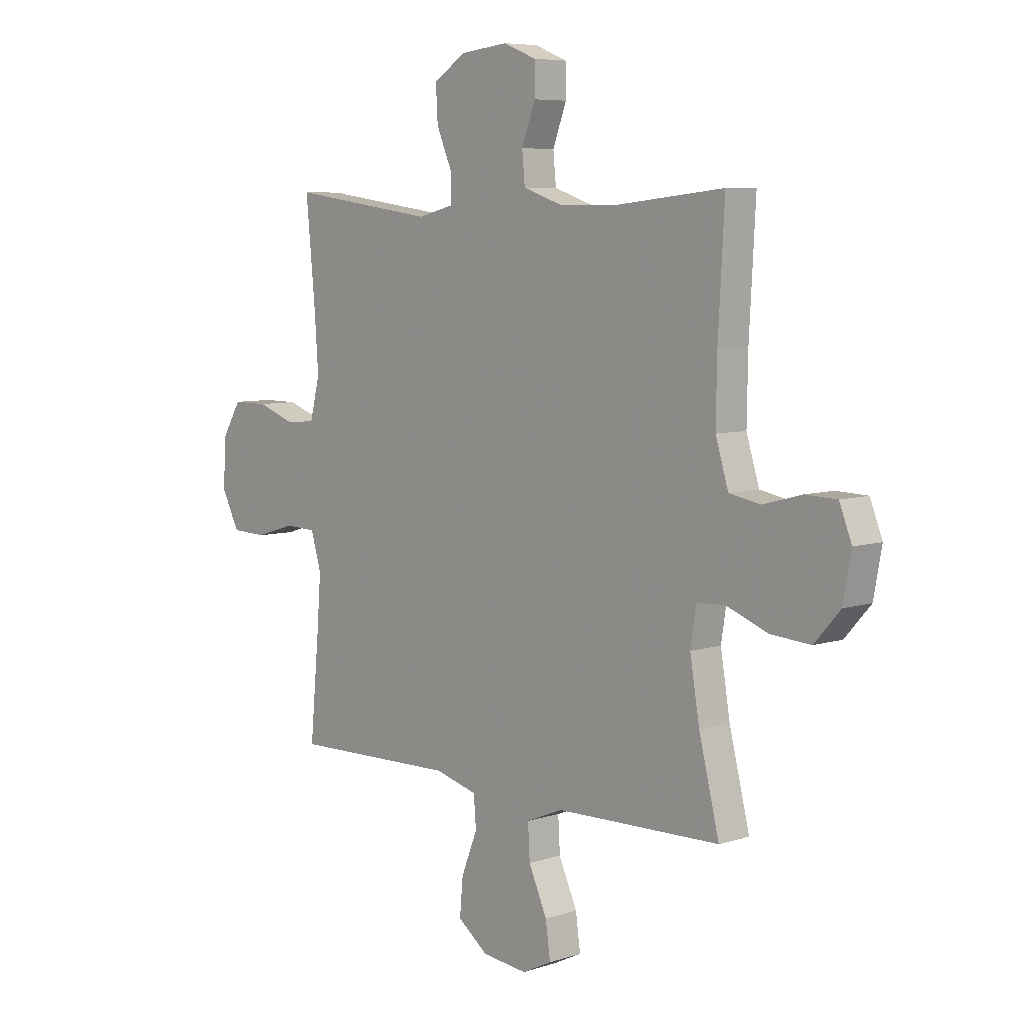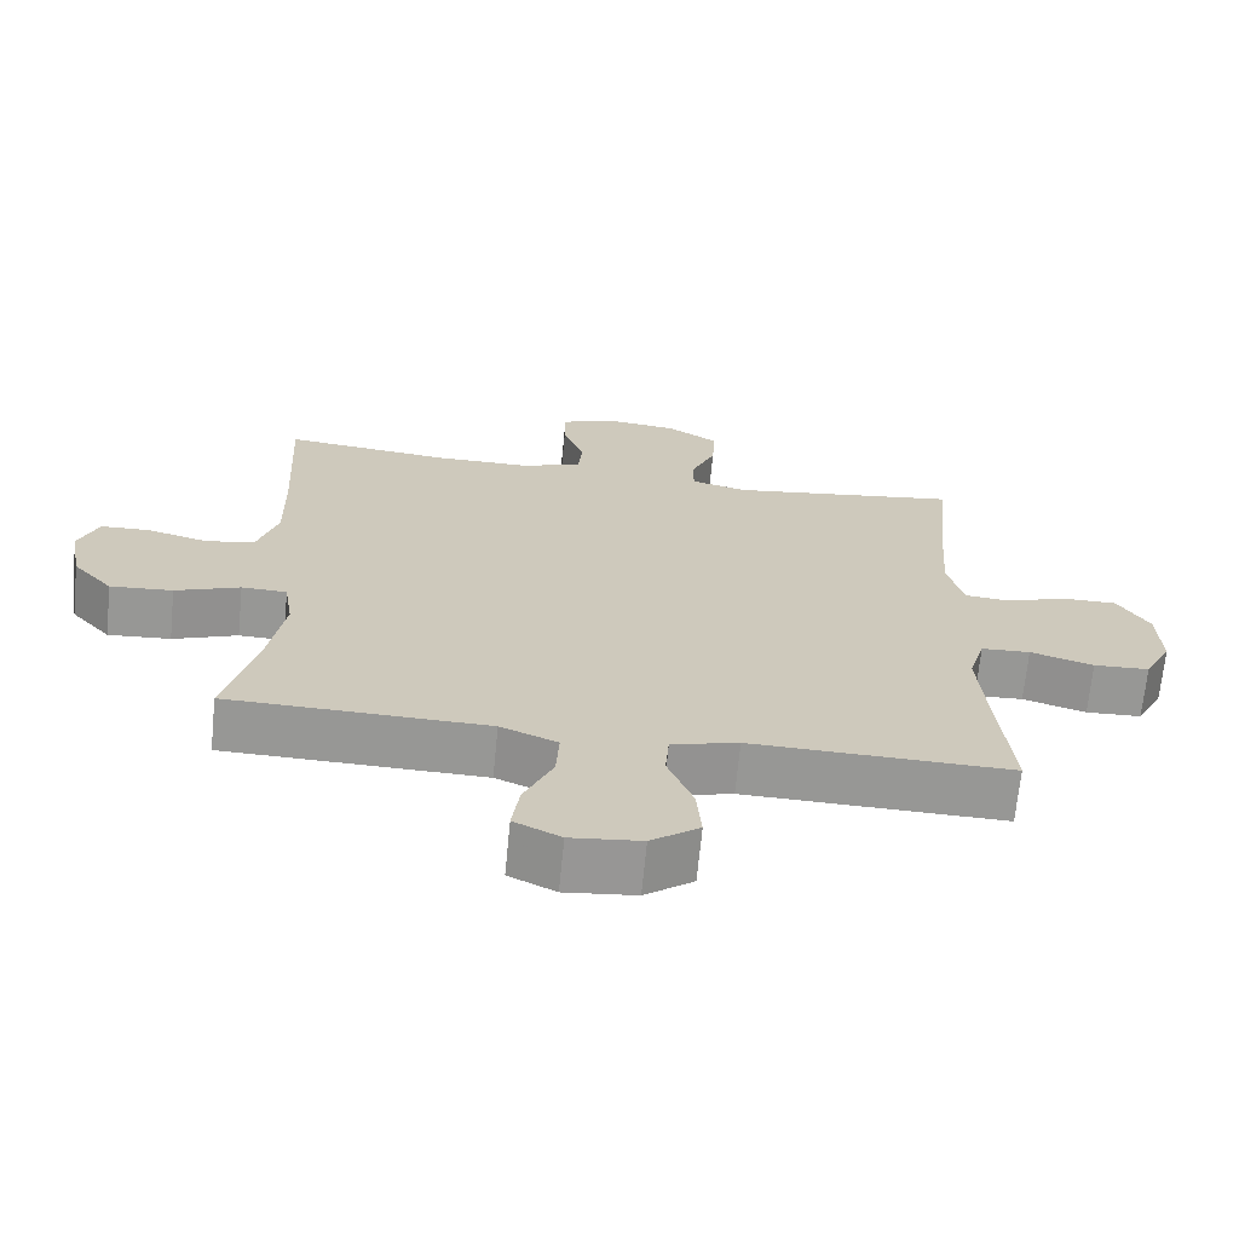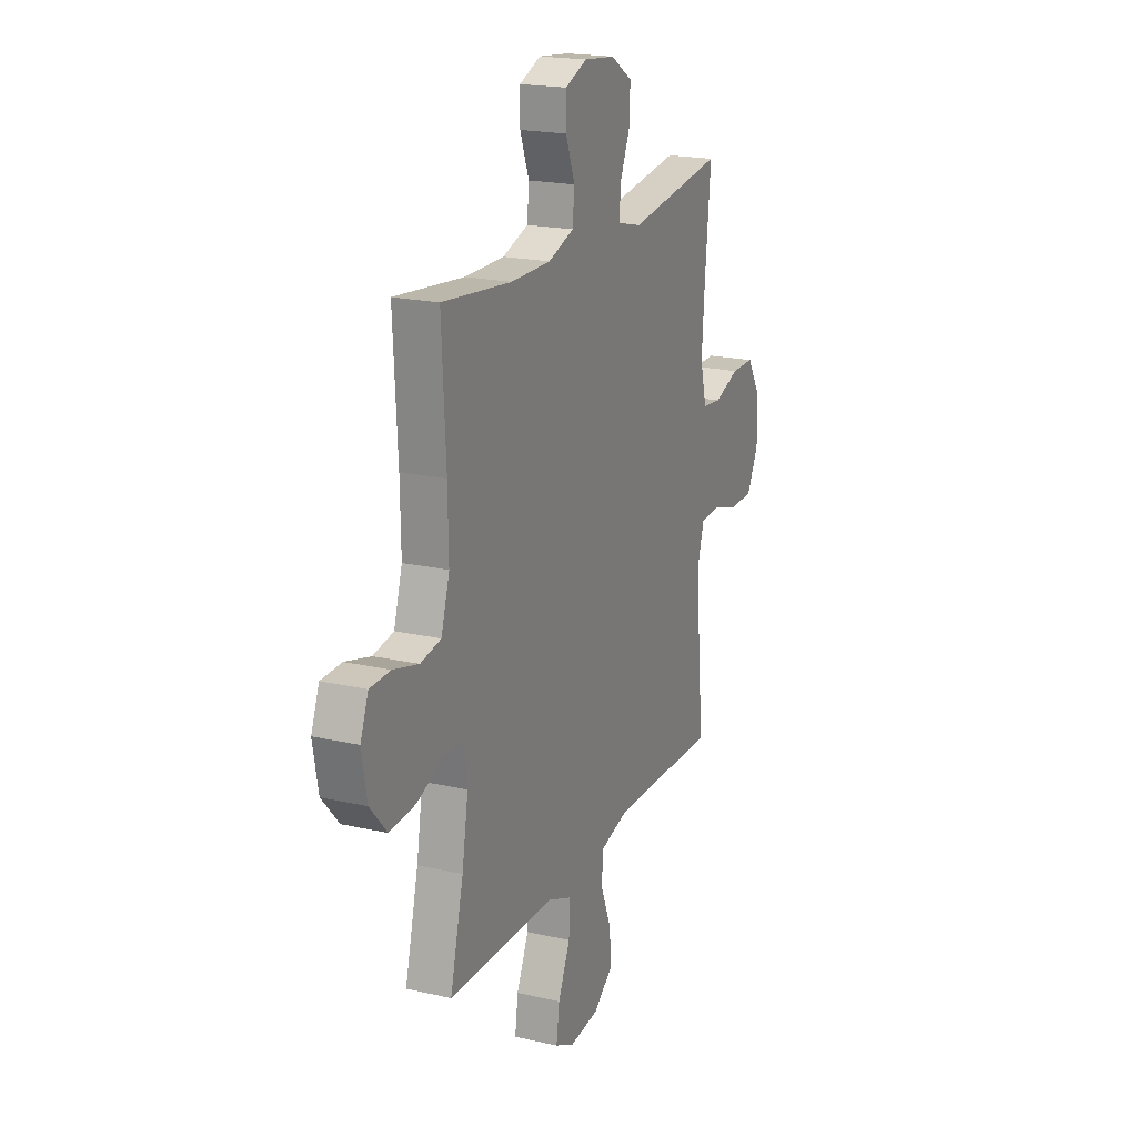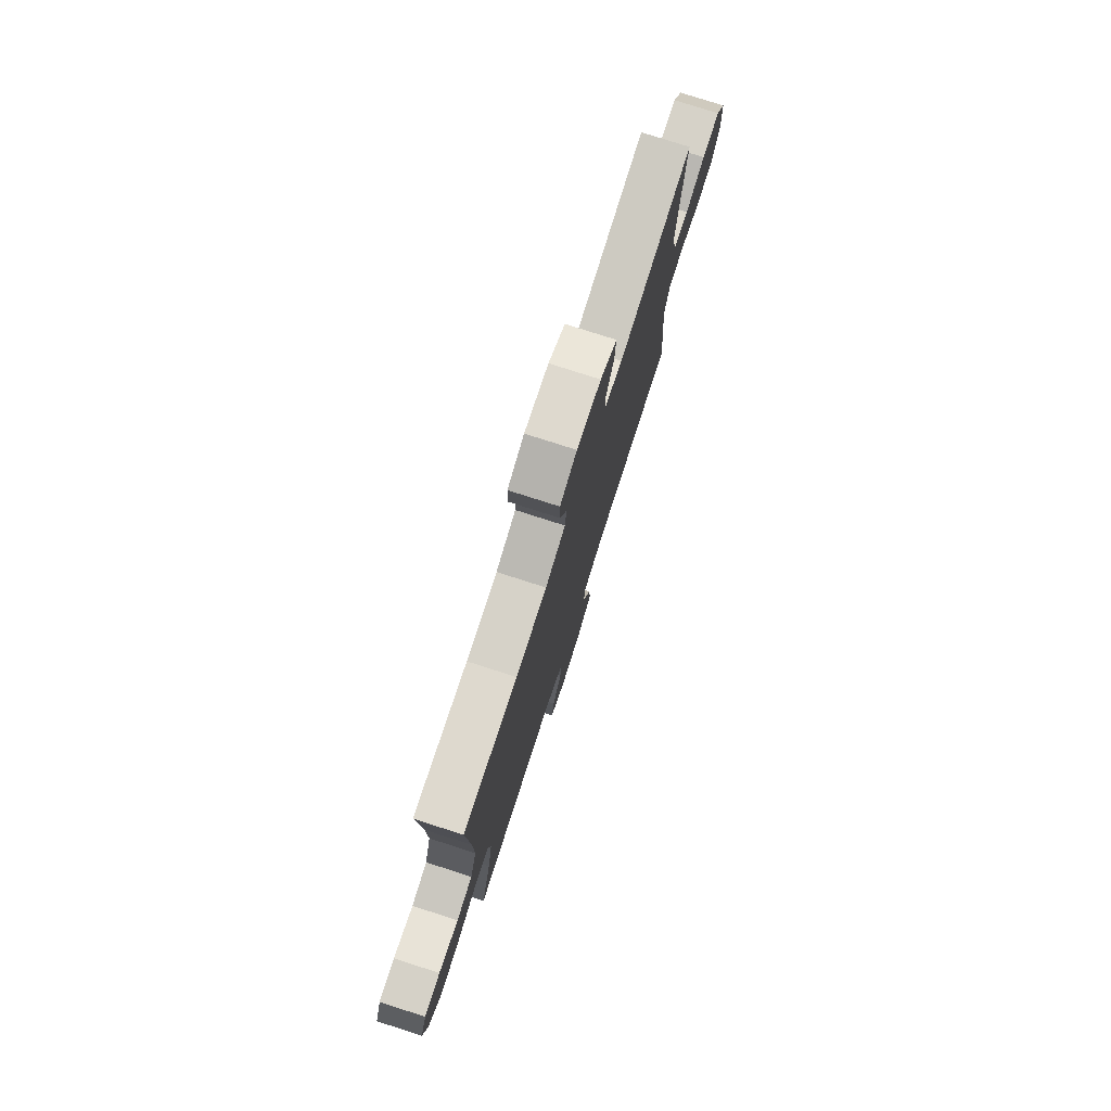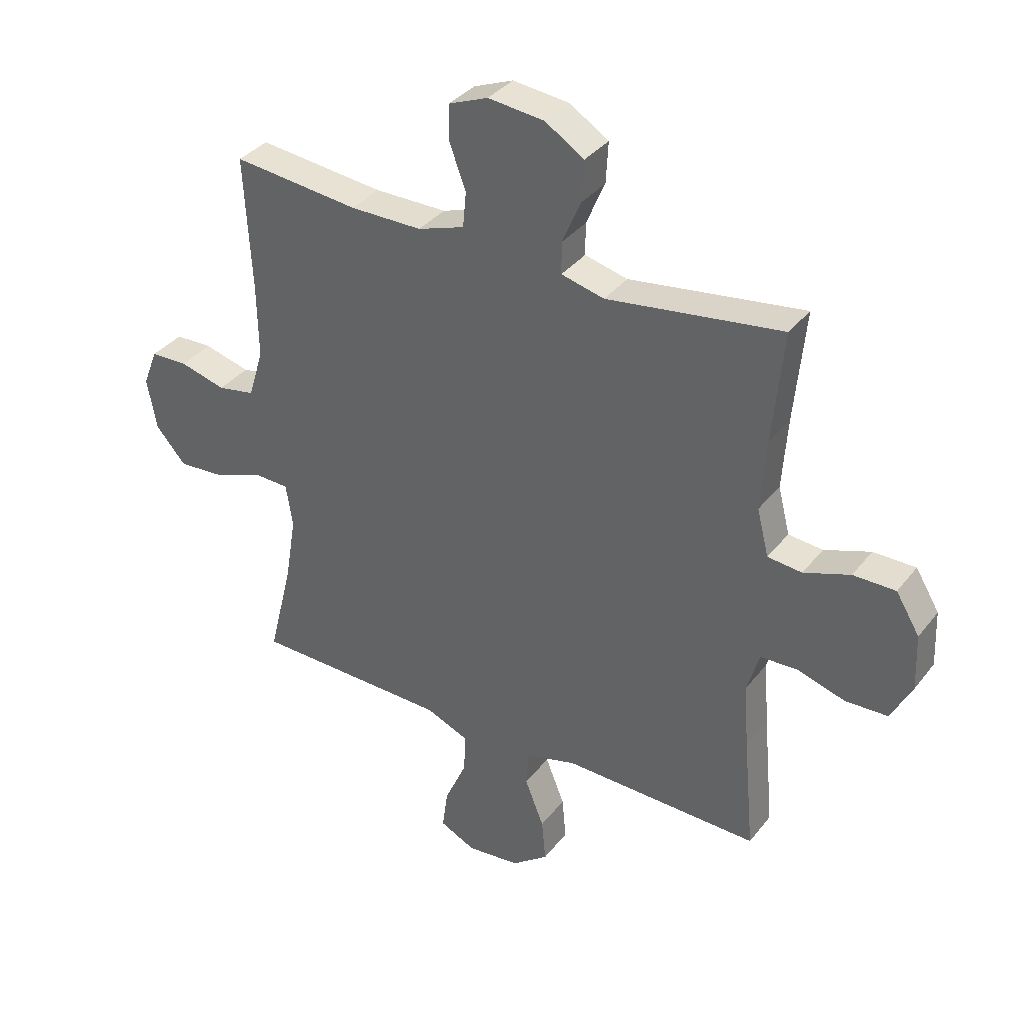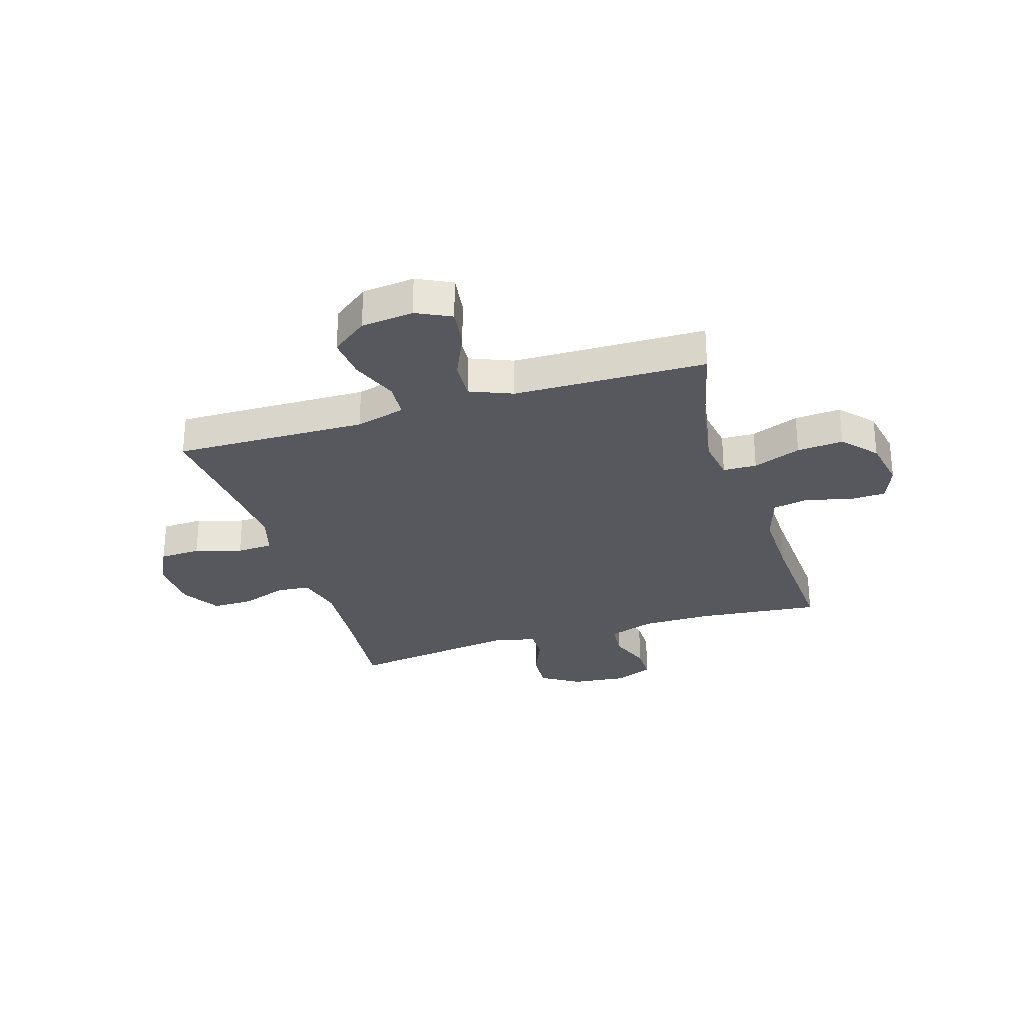
<metadata>
{"format":"obj","ext":"obj","renderer":"f3d","projection":"perspective","resolution":1024,"background":"white","views":[{"elev":6.8,"azim":-133.1,"up":"+Z"},{"elev":-68.1,"azim":-5.6,"up":"+Z"},{"elev":19.8,"azim":-67.0,"up":"+Z"},{"elev":77.8,"azim":-72.2,"up":"+Z"},{"elev":35.5,"azim":32.6,"up":"+Z"},{"elev":-28.9,"azim":-162.6,"up":"+Y"}]}
</metadata>
<code>
v 0.5 0.07 0.5
v 0.481 0.07 0.302
v 0.472 0.07 0.175
v 0.493 0.07 0.092
v 0.554 0.07 0.086
v 0.636 0.07 0.115
v 0.711 0.07 0.115
v 0.753 0.07 0.046
v 0.757 0.07 -0.054
v 0.72 0.07 -0.126
v 0.645 0.07 -0.129
v 0.56 0.07 -0.103
v 0.494 0.07 -0.106
v 0.472 0.07 -0.18
v 0.481 0.07 -0.295
v 0.5 0.07 -0.5
v 0.15 0.07 -0.492
v 0.06 0.07 -0.516
v 0.055 0.07 -0.58
v 0.089 0.07 -0.665
v 0.096 0.07 -0.742
v 0.031 0.07 -0.791
v -0.064 0.07 -0.801
v -0.127 0.07 -0.77
v -0.117 0.07 -0.698
v -0.078 0.07 -0.611
v -0.074 0.07 -0.54
v -0.151 0.07 -0.508
v -0.274 0.07 -0.505
v -0.5 0.07 -0.5
v -0.457 0.07 -0.327
v -0.437 0.07 -0.207
v -0.449 0.07 -0.13
v -0.51 0.07 -0.128
v -0.597 0.07 -0.161
v -0.681 0.07 -0.167
v -0.735 0.07 -0.106
v -0.752 0.07 -0.014
v -0.726 0.07 0.052
v -0.66 0.07 0.054
v -0.578 0.07 0.032
v -0.512 0.07 0.044
v -0.485 0.07 0.132
v -0.487 0.07 0.26
v -0.5 0.07 0.5
v -0.276 0.07 0.476
v -0.148 0.07 0.476
v -0.065 0.07 0.504
v -0.059 0.07 0.567
v -0.088 0.07 0.644
v -0.088 0.07 0.708
v -0.018 0.07 0.736
v 0.082 0.07 0.725
v 0.151 0.07 0.681
v 0.147 0.07 0.609
v 0.114 0.07 0.532
v 0.114 0.07 0.476
v 0.19 0.07 0.457
v 0.5 0 0.5
v 0.481 0 0.302
v 0.472 0 0.175
v 0.493 0 0.092
v 0.554 0 0.086
v 0.636 0 0.115
v 0.711 0 0.115
v 0.753 0 0.046
v 0.757 0 -0.054
v 0.72 0 -0.126
v 0.645 0 -0.129
v 0.56 0 -0.103
v 0.494 0 -0.106
v 0.472 0 -0.18
v 0.481 0 -0.295
v 0.5 0 -0.5
v 0.15 0 -0.492
v 0.06 0 -0.516
v 0.055 0 -0.58
v 0.089 0 -0.665
v 0.096 0 -0.742
v 0.031 0 -0.791
v -0.064 0 -0.801
v -0.127 0 -0.77
v -0.117 0 -0.698
v -0.078 0 -0.611
v -0.074 0 -0.54
v -0.151 0 -0.508
v -0.274 0 -0.505
v -0.5 0 -0.5
v -0.457 0 -0.327
v -0.437 0 -0.207
v -0.449 0 -0.13
v -0.51 0 -0.128
v -0.597 0 -0.161
v -0.681 0 -0.167
v -0.735 0 -0.106
v -0.752 0 -0.014
v -0.726 0 0.052
v -0.66 0 0.054
v -0.578 0 0.032
v -0.512 0 0.044
v -0.485 0 0.132
v -0.487 0 0.26
v -0.5 0 0.5
v -0.276 0 0.476
v -0.148 0 0.476
v -0.065 0 0.504
v -0.059 0 0.567
v -0.088 0 0.644
v -0.088 0 0.708
v -0.018 0 0.736
v 0.082 0 0.725
v 0.151 0 0.681
v 0.147 0 0.609
v 0.114 0 0.532
v 0.114 0 0.476
v 0.19 0 0.457
f 54 55 56
f 53 54 56
f 52 53 56
f 51 52 56
f 50 51 56
f 49 50 56
f 48 49 56 57
f 47 48 57 58
f 44 45 46
f 46 47 58
f 44 46 58
f 43 44 58
f 39 40 41
f 38 39 41
f 37 38 41
f 36 37 41
f 35 36 41
f 34 35 41
f 33 34 41 42
f 29 30 31
f 28 29 31 32
f 27 28 32 33
f 24 25 26
f 23 24 26
f 22 23 26
f 21 22 26
f 20 21 26
f 19 20 26
f 18 19 26 27
f 58 1 2
f 43 58 2
f 42 43 2
f 33 42 2
f 27 33 2
f 18 27 2
f 17 18 2
f 10 11 12
f 9 10 12
f 8 9 12
f 7 8 12
f 6 7 12
f 5 6 12
f 4 5 12 13
f 3 4 13 14
f 17 2 3
f 15 16 17
f 14 15 17
f 3 14 17
f 114 113 112
f 114 112 111
f 114 111 110
f 114 110 109
f 114 109 108
f 114 108 107
f 115 114 107 106
f 116 115 106 105
f 104 103 102
f 116 105 104
f 116 104 102
f 116 102 101
f 99 98 97
f 99 97 96
f 99 96 95
f 99 95 94
f 99 94 93
f 99 93 92
f 100 99 92 91
f 89 88 87
f 90 89 87 86
f 91 90 86 85
f 84 83 82
f 84 82 81
f 84 81 80
f 84 80 79
f 84 79 78
f 84 78 77
f 85 84 77 76
f 60 59 116
f 60 116 101
f 60 101 100
f 60 100 91
f 60 91 85
f 60 85 76
f 60 76 75
f 70 69 68
f 70 68 67
f 70 67 66
f 70 66 65
f 70 65 64
f 70 64 63
f 71 70 63 62
f 72 71 62 61
f 61 60 75
f 75 74 73
f 75 73 72
f 75 72 61
f 1 59 60 2
f 2 60 61 3
f 3 61 62 4
f 4 62 63 5
f 5 63 64 6
f 6 64 65 7
f 7 65 66 8
f 8 66 67 9
f 9 67 68 10
f 10 68 69 11
f 11 69 70 12
f 12 70 71 13
f 13 71 72 14
f 14 72 73 15
f 15 73 74 16
f 16 74 75 17
f 17 75 76 18
f 18 76 77 19
f 19 77 78 20
f 20 78 79 21
f 21 79 80 22
f 22 80 81 23
f 23 81 82 24
f 24 82 83 25
f 25 83 84 26
f 26 84 85 27
f 27 85 86 28
f 28 86 87 29
f 29 87 88 30
f 30 88 89 31
f 31 89 90 32
f 32 90 91 33
f 33 91 92 34
f 34 92 93 35
f 35 93 94 36
f 36 94 95 37
f 37 95 96 38
f 38 96 97 39
f 39 97 98 40
f 40 98 99 41
f 41 99 100 42
f 42 100 101 43
f 43 101 102 44
f 44 102 103 45
f 45 103 104 46
f 46 104 105 47
f 47 105 106 48
f 48 106 107 49
f 49 107 108 50
f 50 108 109 51
f 51 109 110 52
f 52 110 111 53
f 53 111 112 54
f 54 112 113 55
f 55 113 114 56
f 56 114 115 57
f 57 115 116 58
f 58 116 59 1

</code>
